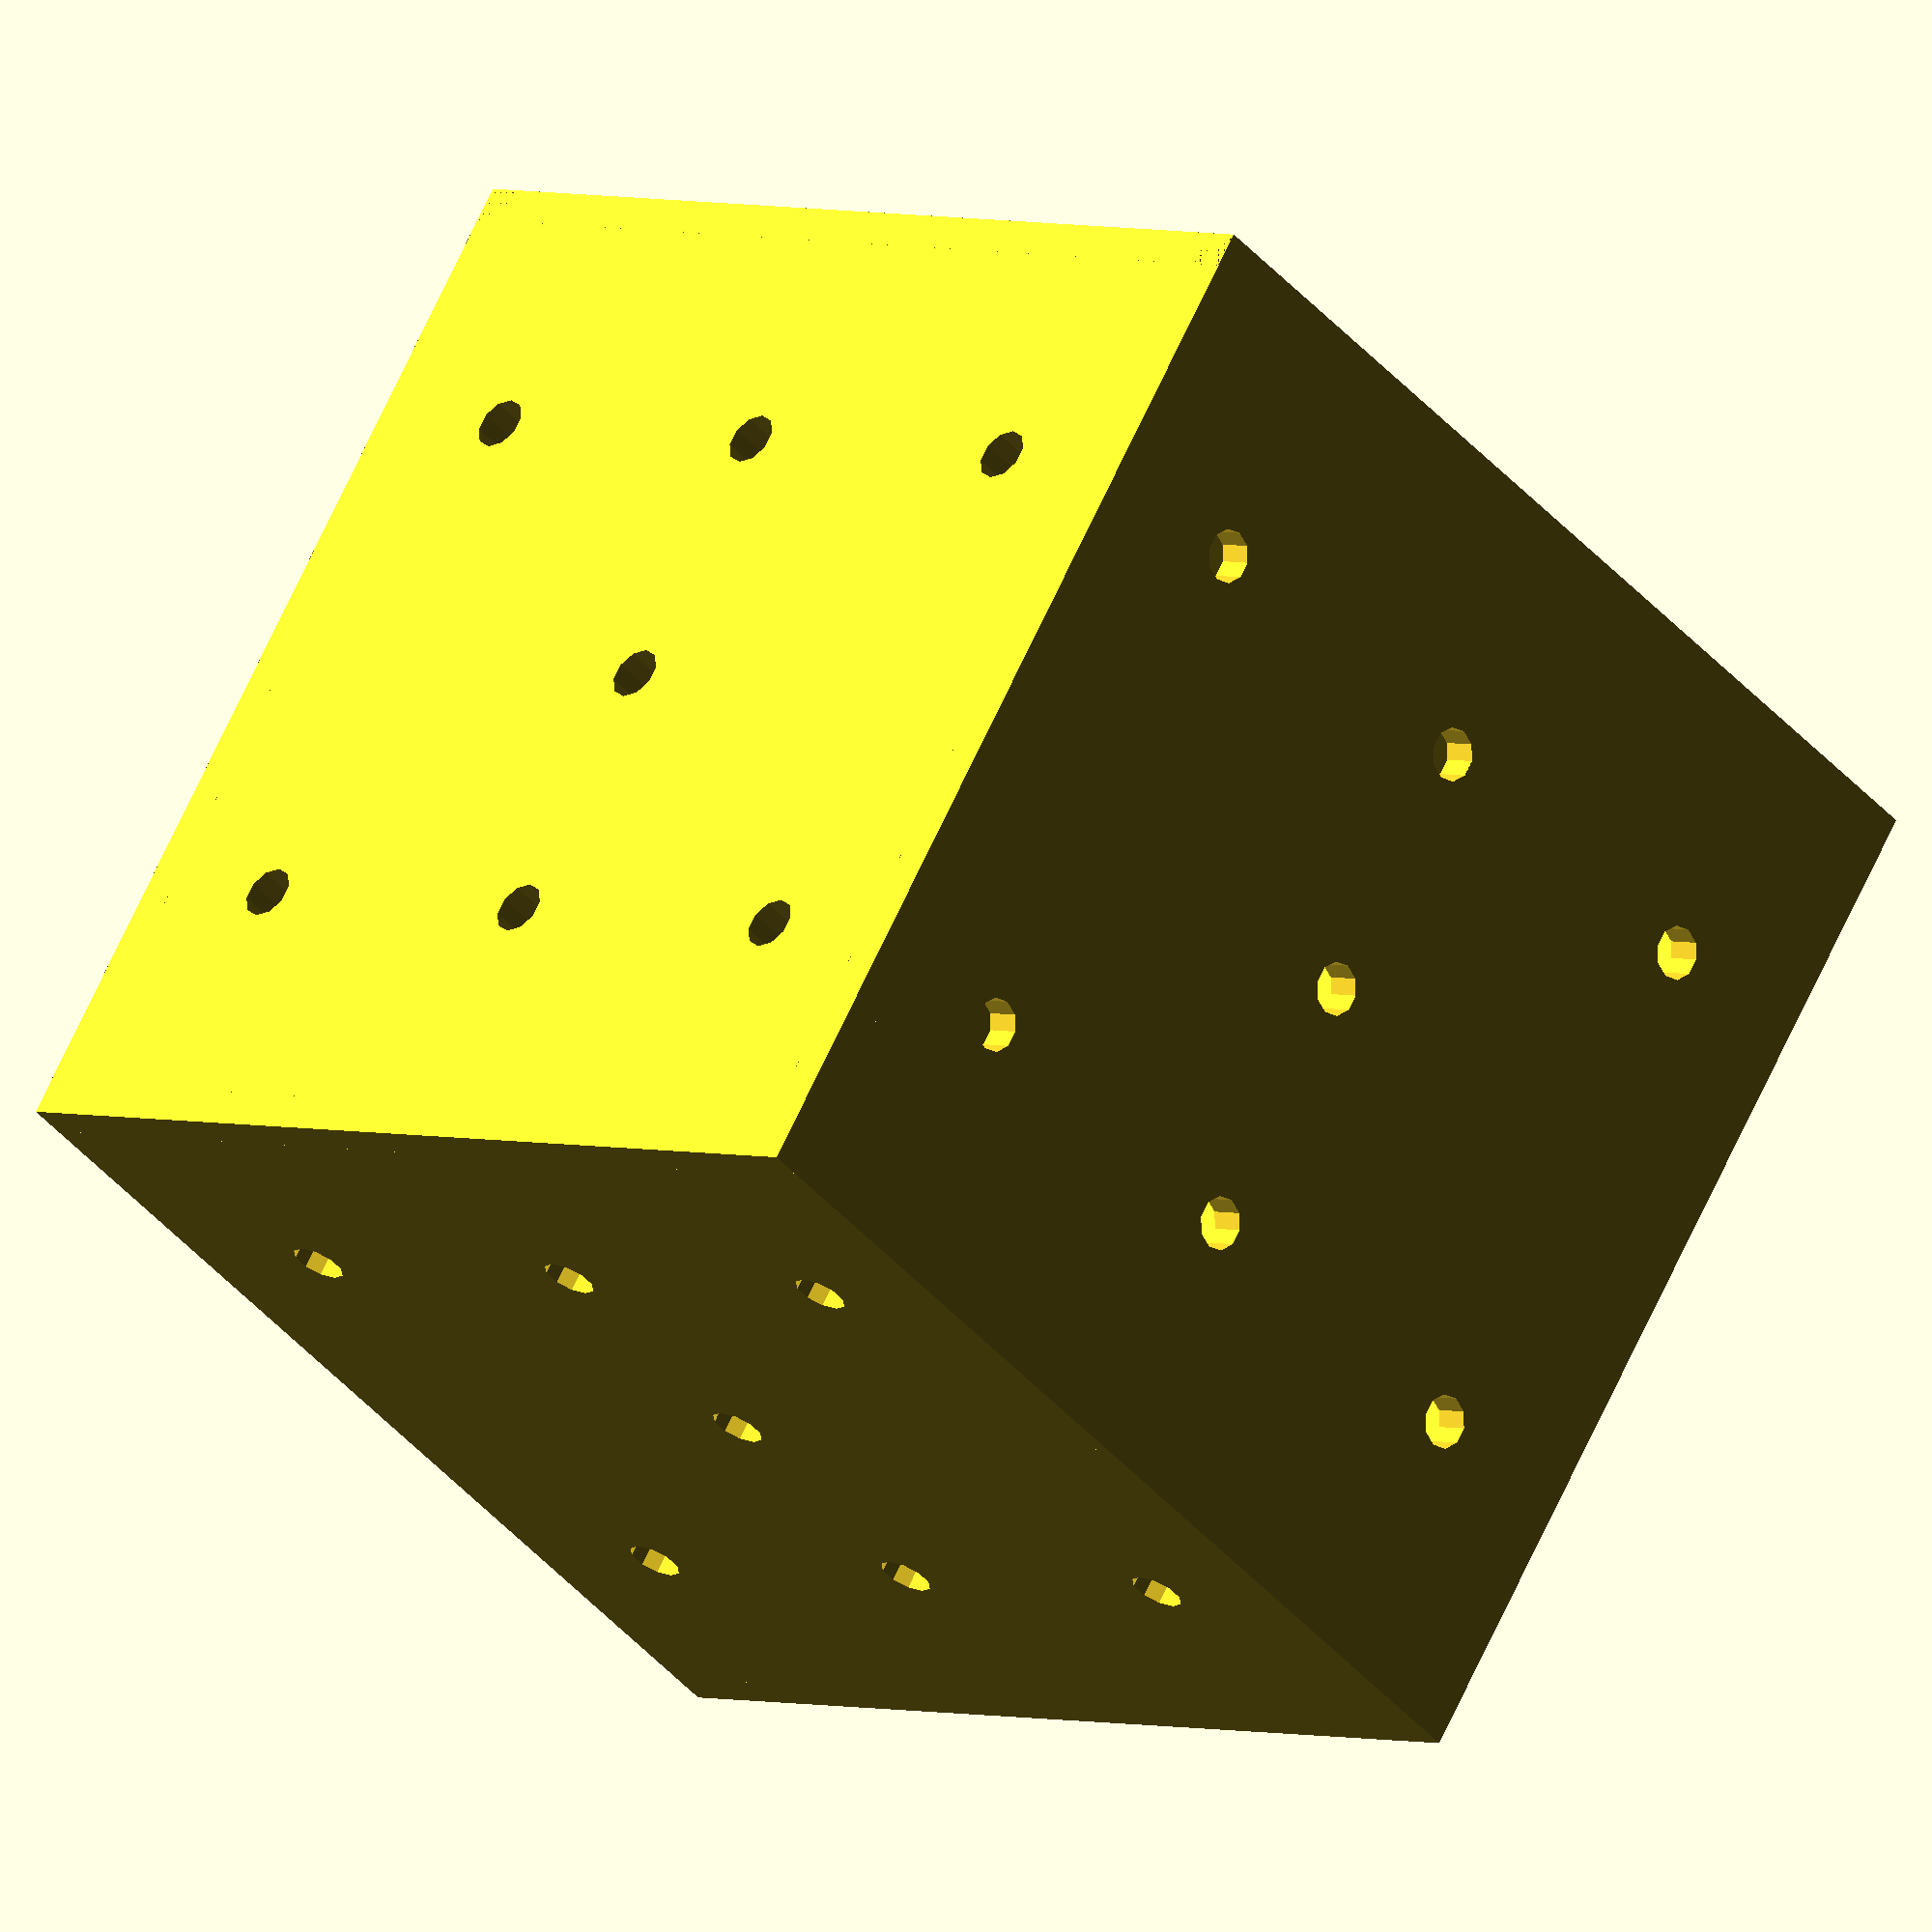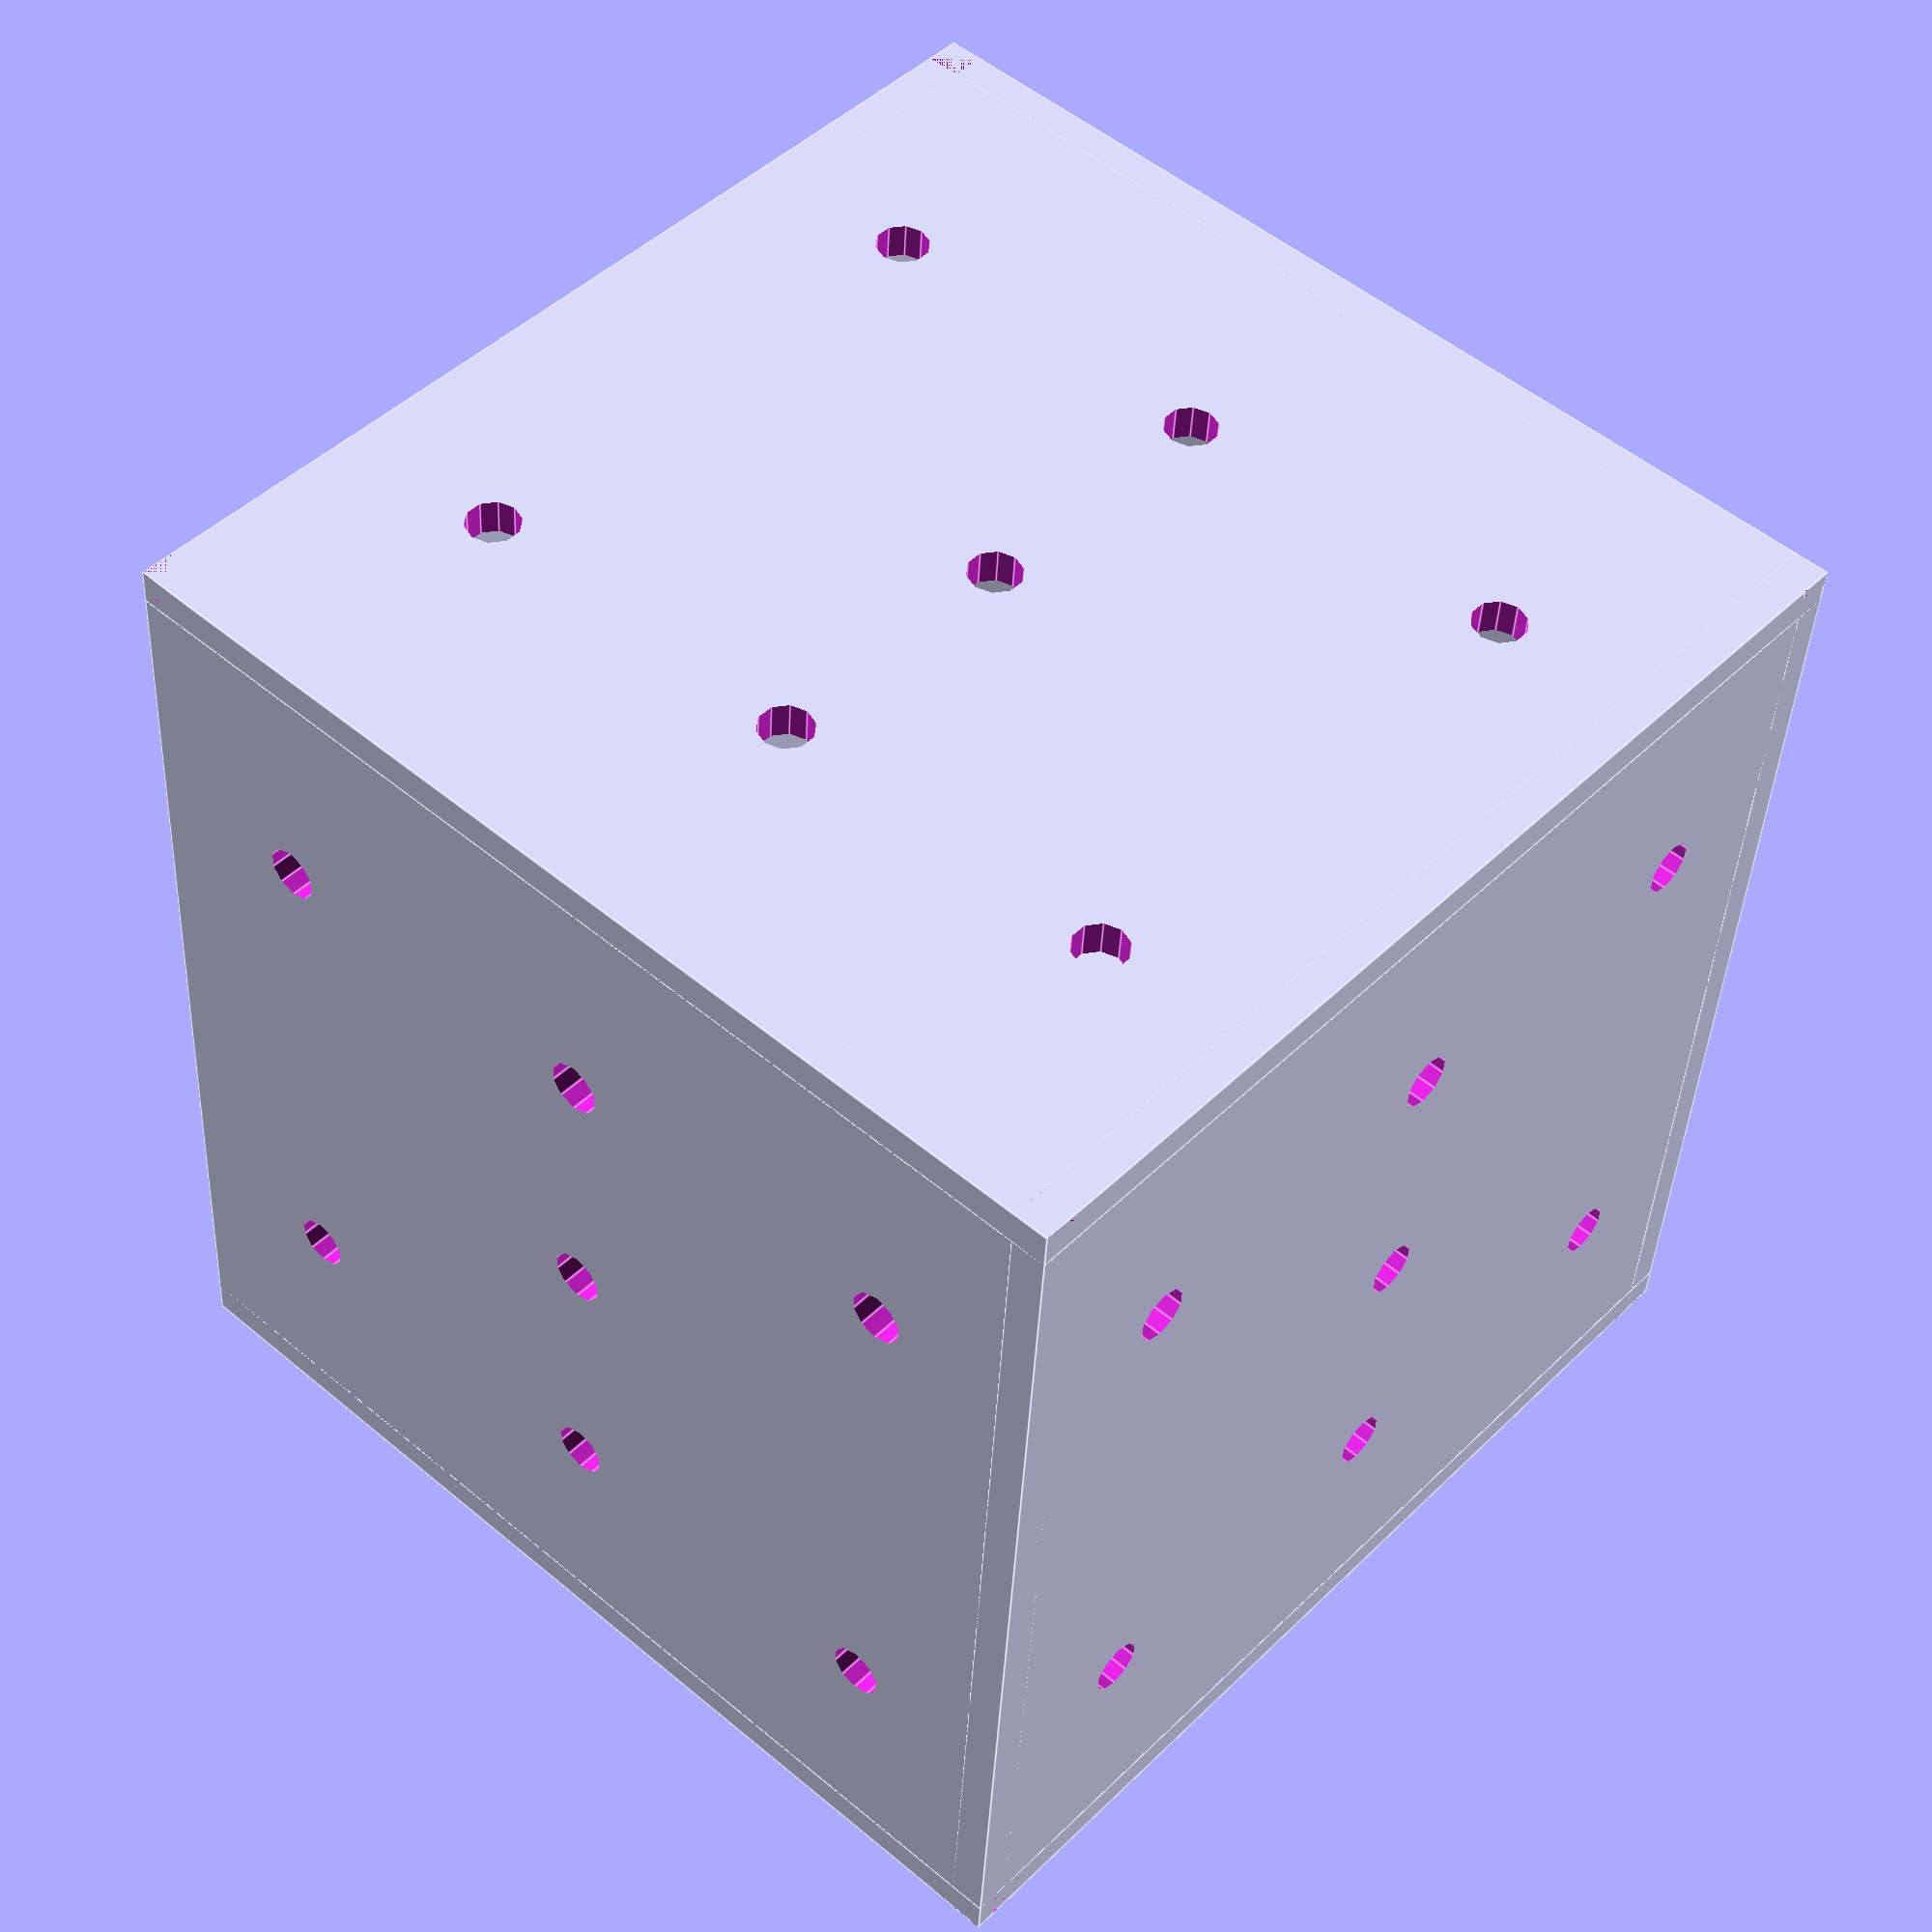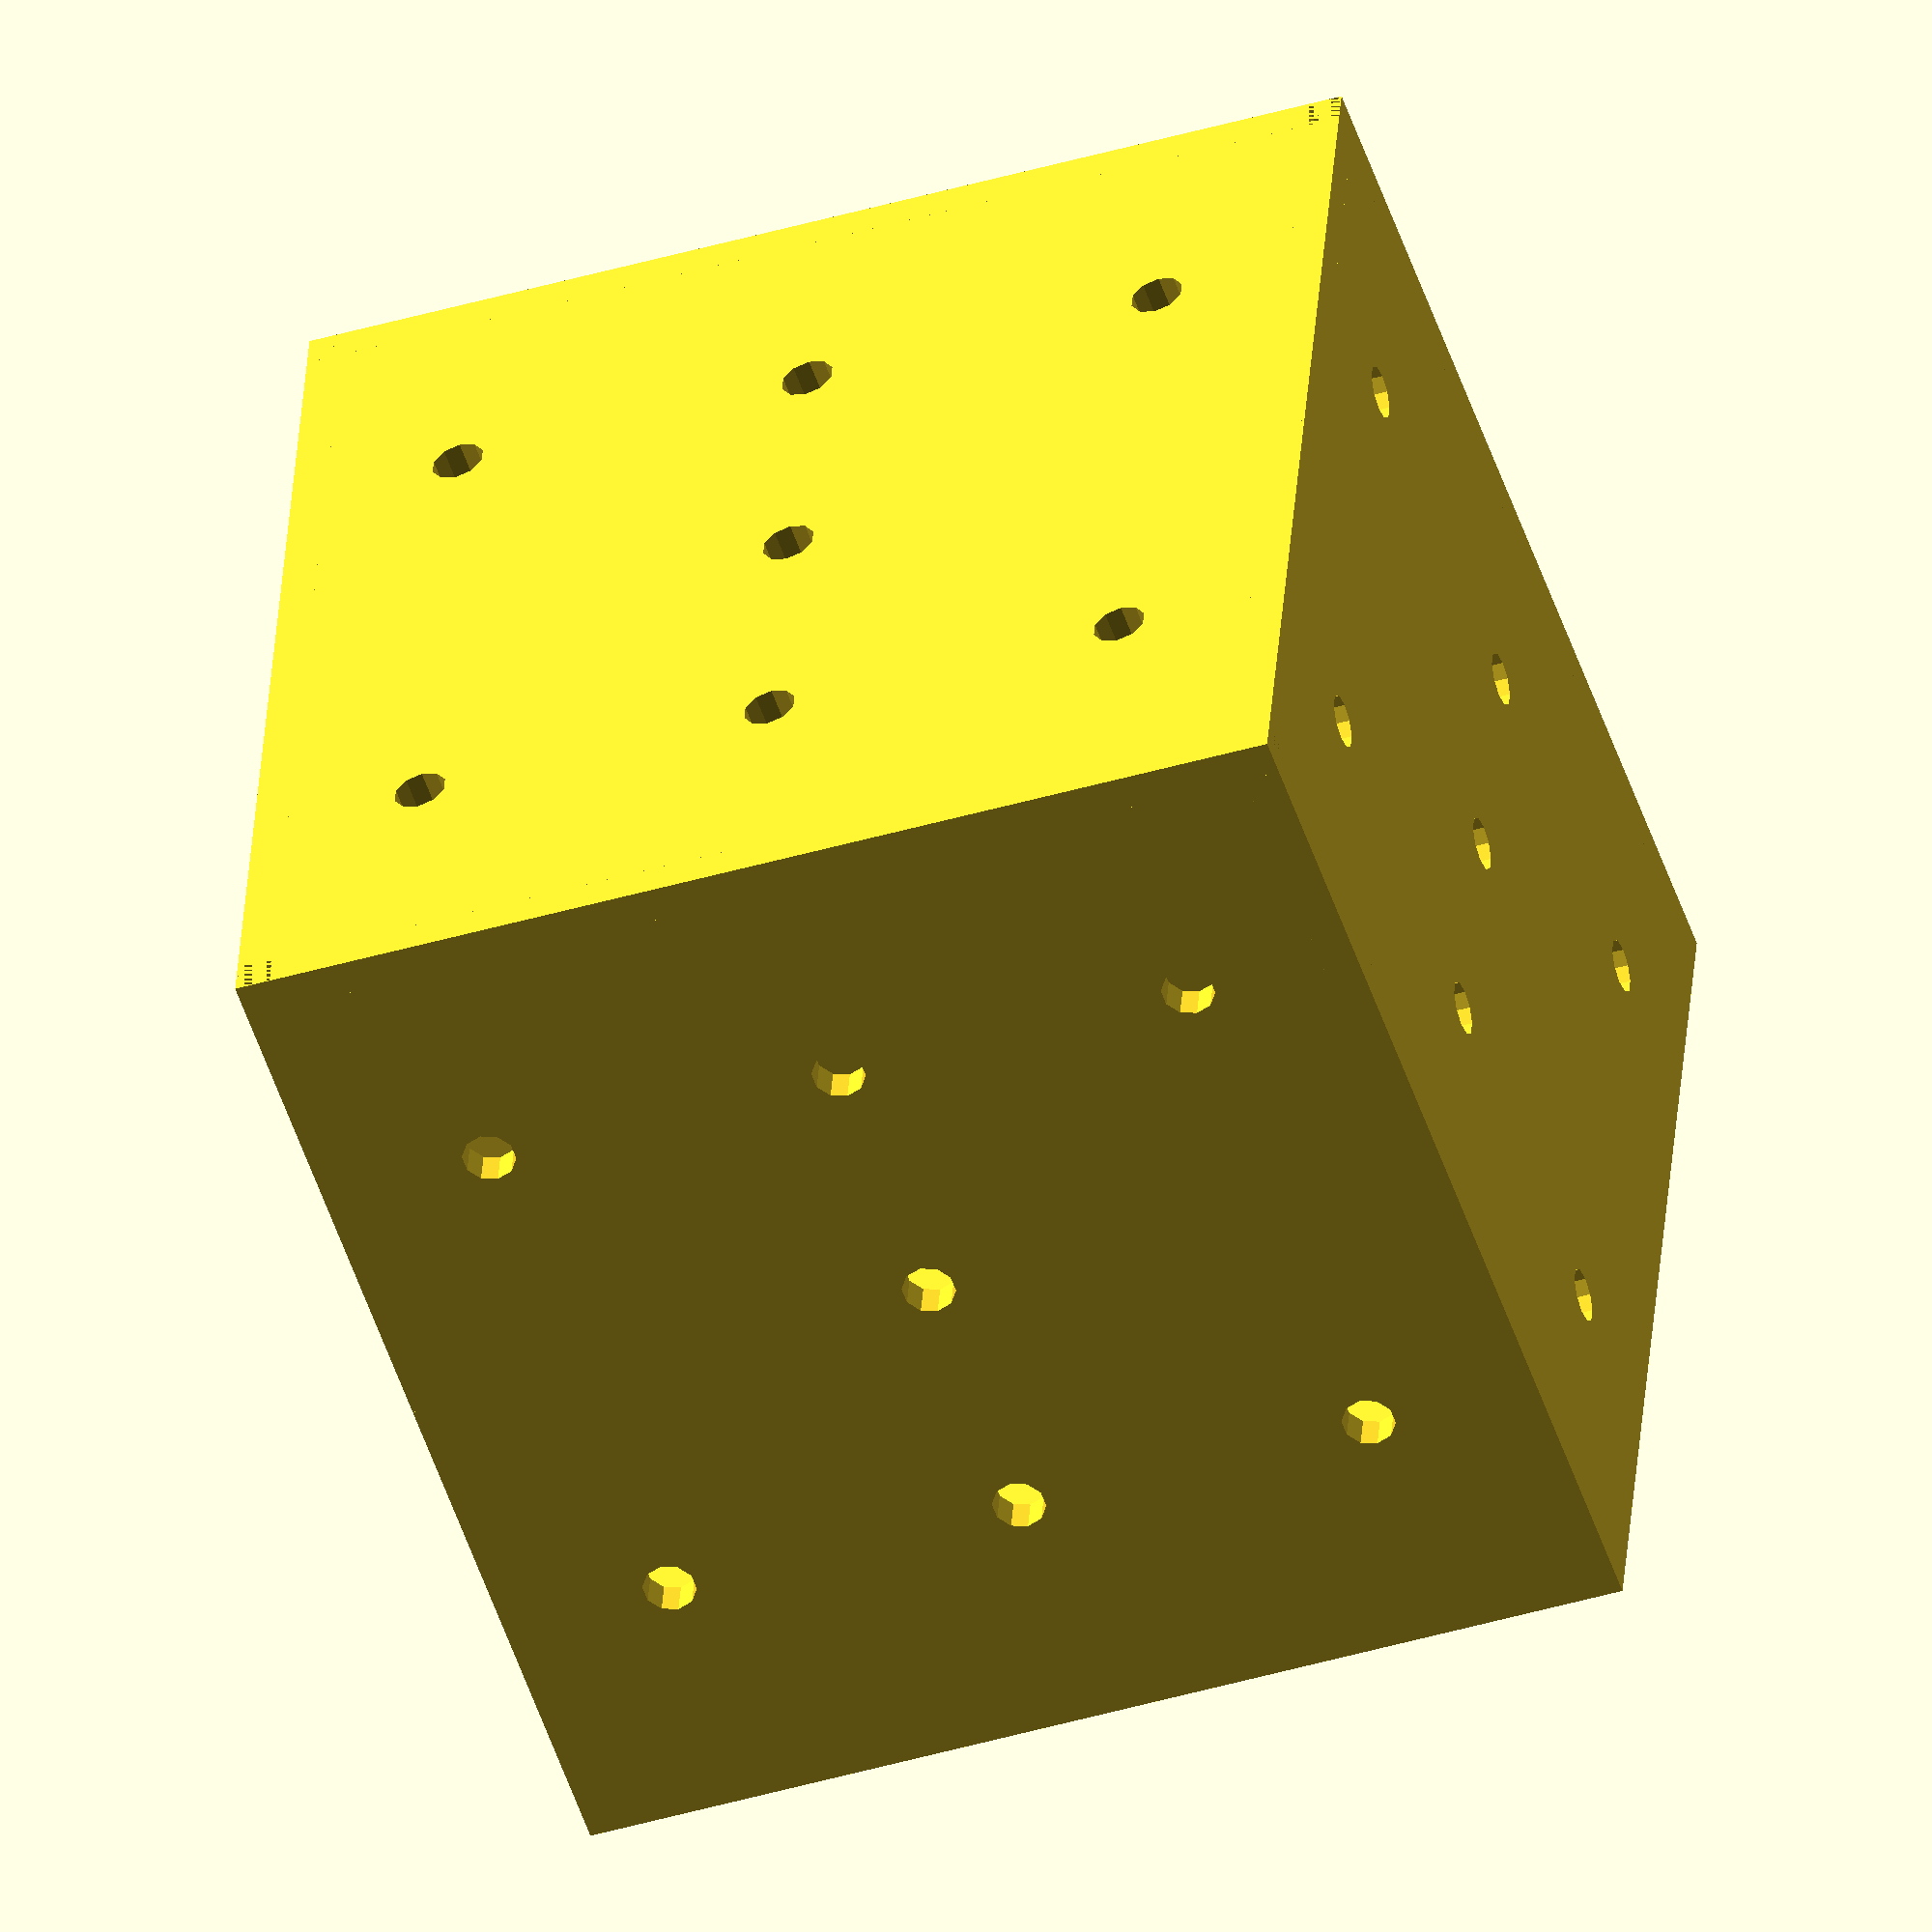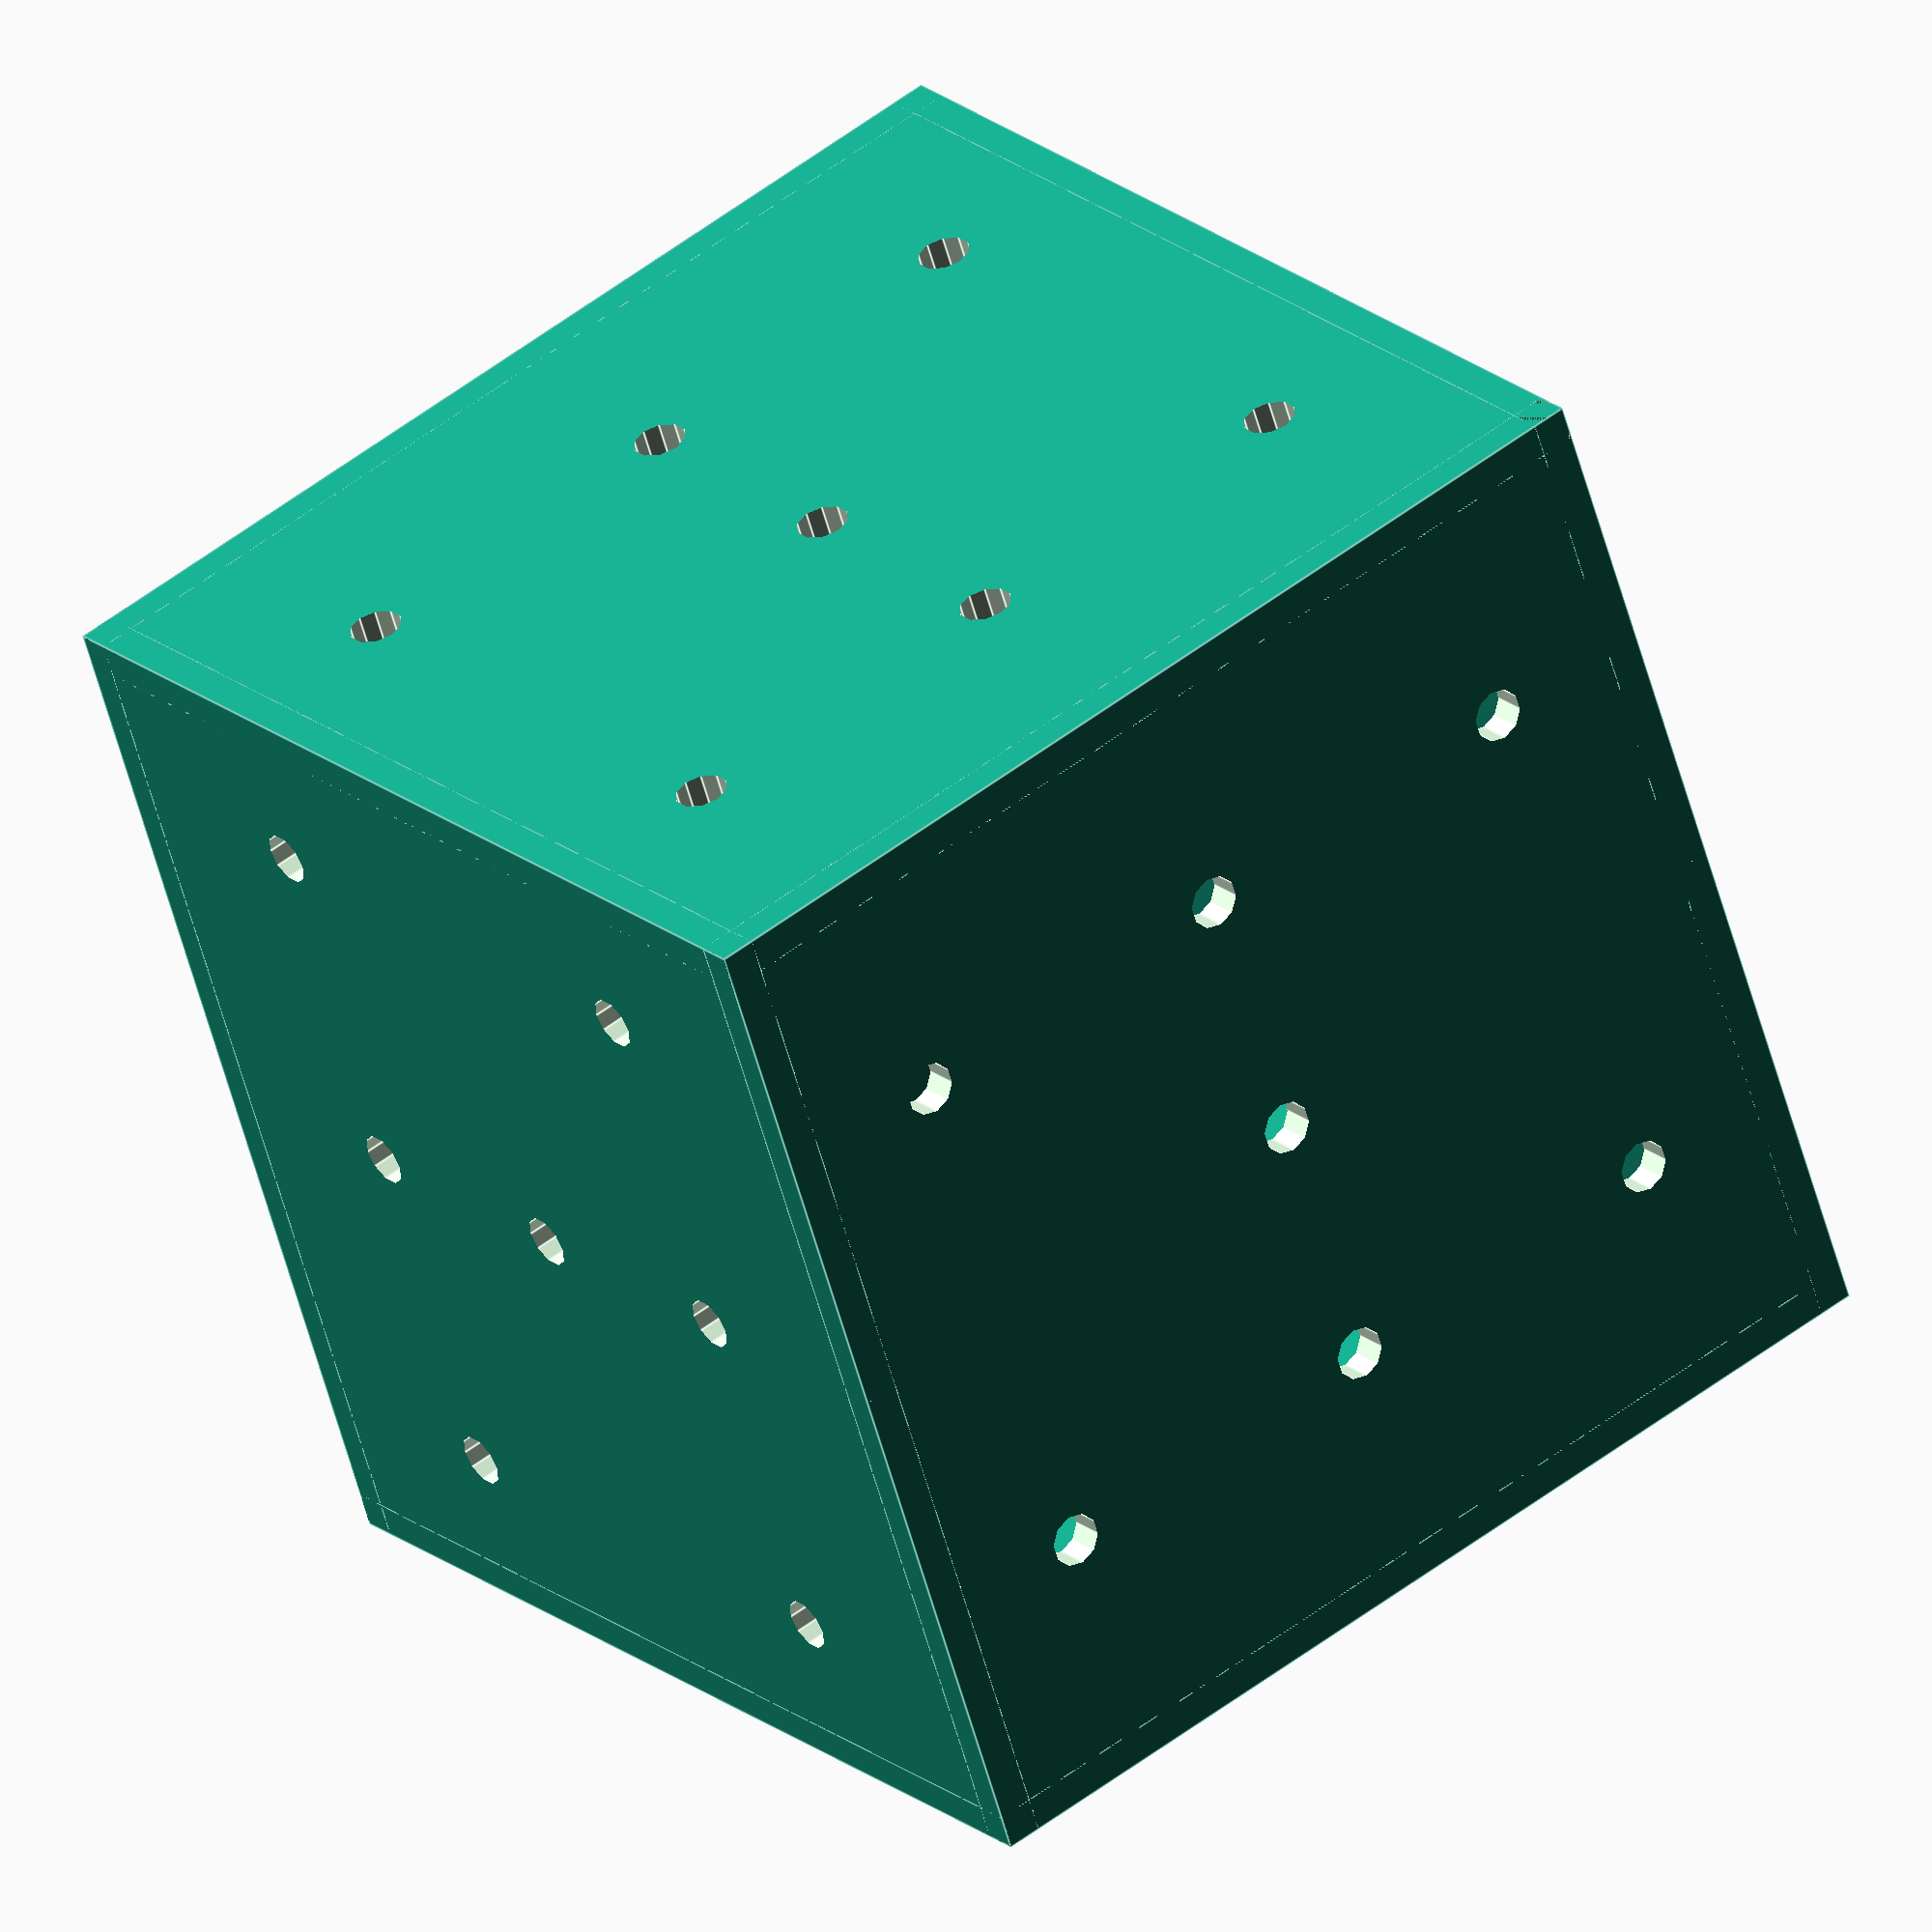
<openscad>
cube_side_length = 120;
nose_length = 60;
case_thickness = 4;
pcb_length = 100;
hole_radius = 3;

explode = 0; //15;

pcb_length = 100;
pcb_thickness = 1;
pcb_grid = 2.54;

parts_laser_offset = cube_side_length + 10;


union() {
//intersection() {
	cube_sides();

	cube_bottom();

	cube_top();

//	pcb();
}


/*
projection()
	laser_cut_parts();
*/

module laser_cut_parts() {
	translate([0, 0, cube_side_length/2+explode-case_thickness/2])
		cube_side();
	translate([parts_laser_offset, 0, cube_side_length/2+explode-case_thickness/2])
		cube_side();
	translate([parts_laser_offset*2, 0, cube_side_length/2+explode-case_thickness/2])
		cube_side();
	translate([parts_laser_offset*0, parts_laser_offset, cube_side_length/2+explode-case_thickness/2])
		cube_side();
	translate([parts_laser_offset*1, parts_laser_offset, -cube_side_length/2-explode+case_thickness/2])
		cube_top();
	translate([parts_laser_offset*2, parts_laser_offset, cube_side_length/2+explode-case_thickness/2])
		cube_bottom();
}


module cube_sides() {
	for(i = [0:90:270]) {
		rotate([i,90,0])
			cube_side();
	}
}

module cube_side() {
	translate([-cube_side_length/2,-cube_side_length/2,-cube_side_length/2-explode])			difference() {
		part();

		nose_x();
/*		translate([(cube_side_length-nose_length), 0, 0])
			nose_x();
*/
		translate([nose_length, cube_side_length- case_thickness, 0])
			nose_x();


		translate([case_thickness, nose_length, 0])
			nose_y();


		translate([cube_side_length, 0, 0])
			nose_y();
/*		translate([cube_side_length, cube_side_length-nose_length, 0])
			nose_y();*/

	}
}

module cube_bottom() {
	translate([-cube_side_length/2,-cube_side_length/2,-cube_side_length/2-explode])
	
	difference() {
		part();

/*		translate([nose_length, 0, 0])
			nose_x();*/
		translate([0, 0, 0])
			nose_x();

		translate([nose_length, cube_side_length-case_thickness, 0])
			nose_x();

		translate([case_thickness, nose_length, 0])
			nose_y();
	
/*		translate([cube_side_length, nose_length, 0])
			nose_y();*/
		translate([cube_side_length, 0, 0])
			nose_y();
	}
}

module cube_top() {
	translate([-cube_side_length/2,-cube_side_length/2,cube_side_length/2-case_thickness+explode])

	difference() {
		part();

/*		nose_x();*/
		translate([(cube_side_length-nose_length), 0, 0])
			nose_x();

		translate([0, cube_side_length- case_thickness, 0])
			nose_x();
/*		translate([cube_side_length-nose_length, cube_side_length- case_thickness, 0])
			nose_x();*/

		translate([case_thickness, 0, 0])
			nose_y();

/*		translate([case_thickness, cube_side_length-nose_length, 0])
			nose_y();*/

/*		translate([cube_side_length, 0, 0])
			nose_y();*/

		translate([cube_side_length, cube_side_length-nose_length, 0])
			nose_y();
	}
}

module nose_x() {
	cube([nose_length, case_thickness, case_thickness]);
}

module nose_y() {
	translate([-case_thickness,0,0])
		cube([case_thickness, nose_length, case_thickness]);
}

module part() {
	difference() {
		cube([cube_side_length, cube_side_length, case_thickness]);

		for(x=[29.52:2.54*24:90.48]) {
			for(y=[19.36:2.54*16:100.64]) {
				translate([x, y, 0])
					hole();
			}
		}
		translate([cube_side_length/2, cube_side_length/2, 0])
			hole();
	}
}

module hole() {
	translate([0,0,case_thickness/2])
		cylinder(h=case_thickness*2, r=hole_radius, center=true, $fns=20);
}

module pcb() {
	translate([-pcb_length/2,-pcb_length/2,-pcb_length/2-explode])
	difference() {

		cube([pcb_length, pcb_length, pcb_thickness]);

		for(x=[1:39]) {
			for(y=[1:39]) {
				translate([x*pcb_grid-0.8, y*pcb_grid-0.8, 0])
					translate([0,0,case_thickness/2])
						cylinder(h=case_thickness*2, r=1, center=true, $fns=3);
			}
		}
		translate([cube_side_length/4*2, cube_side_length/6*3, 0])
			hole();
	}
}
</openscad>
<views>
elev=291.8 azim=228.2 roll=24.7 proj=o view=solid
elev=221.3 azim=227.9 roll=2.8 proj=p view=edges
elev=323.6 azim=289.0 roll=183.9 proj=o view=wireframe
elev=338.6 azim=108.9 roll=144.1 proj=o view=edges
</views>
